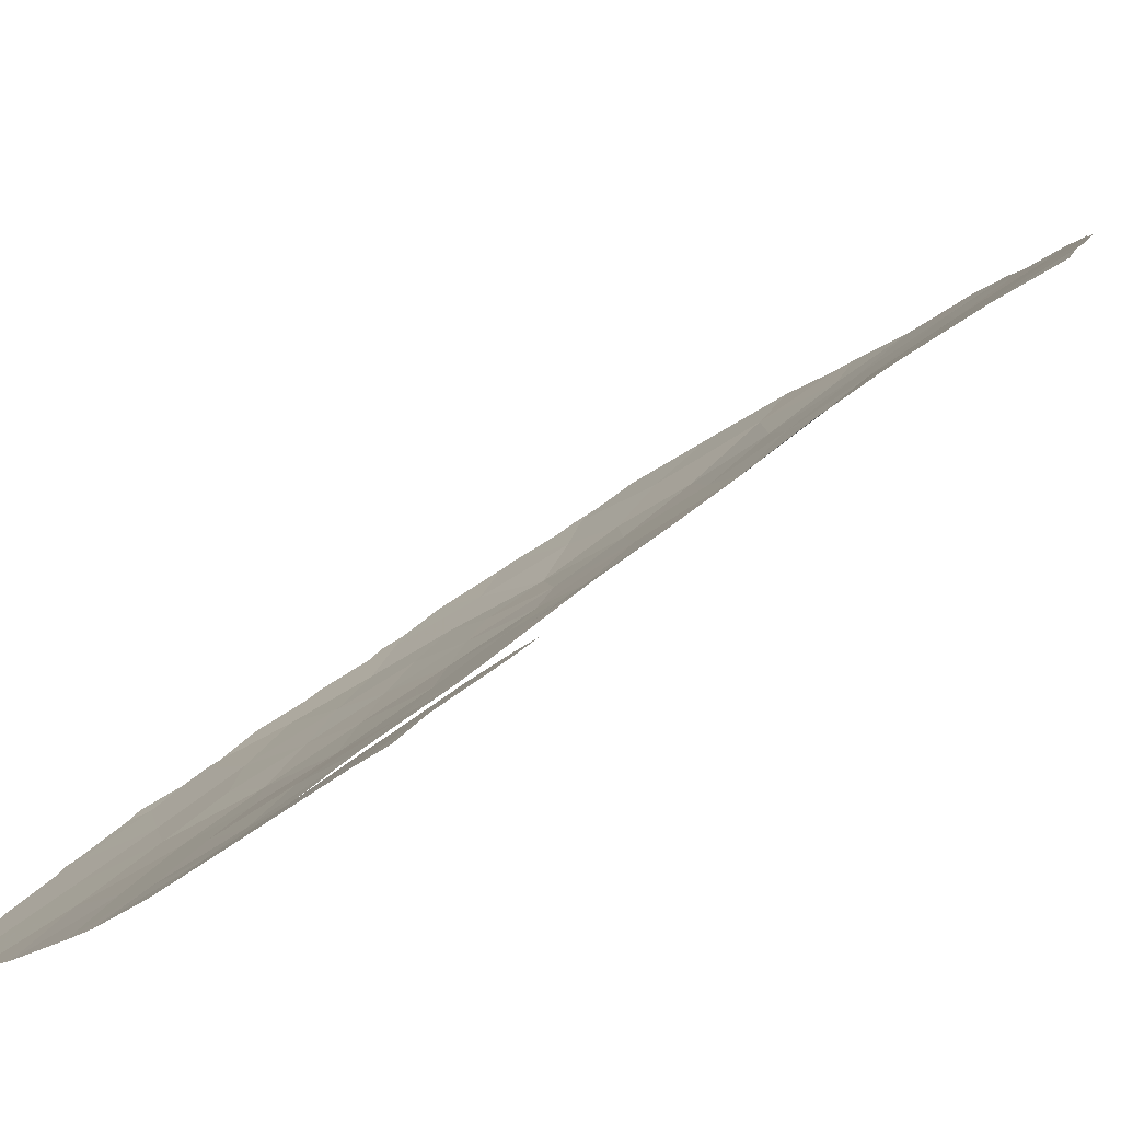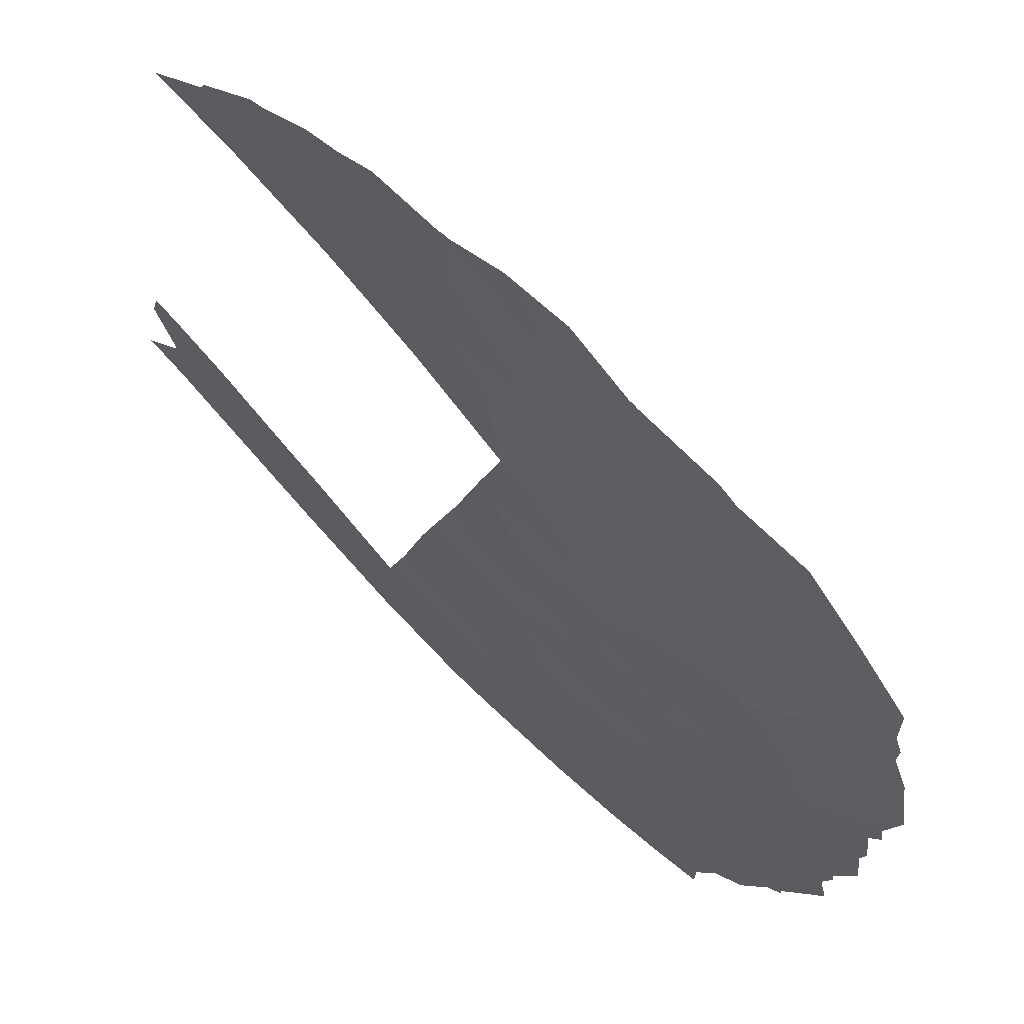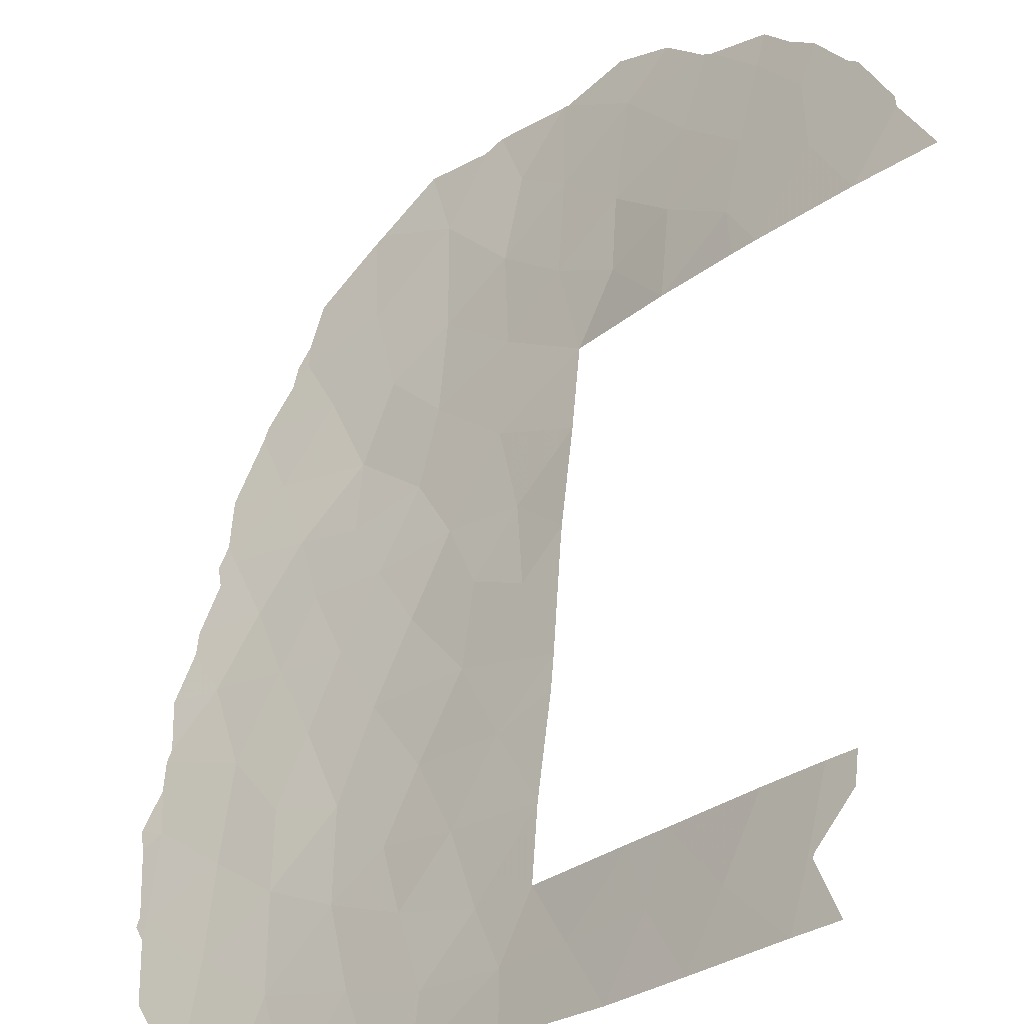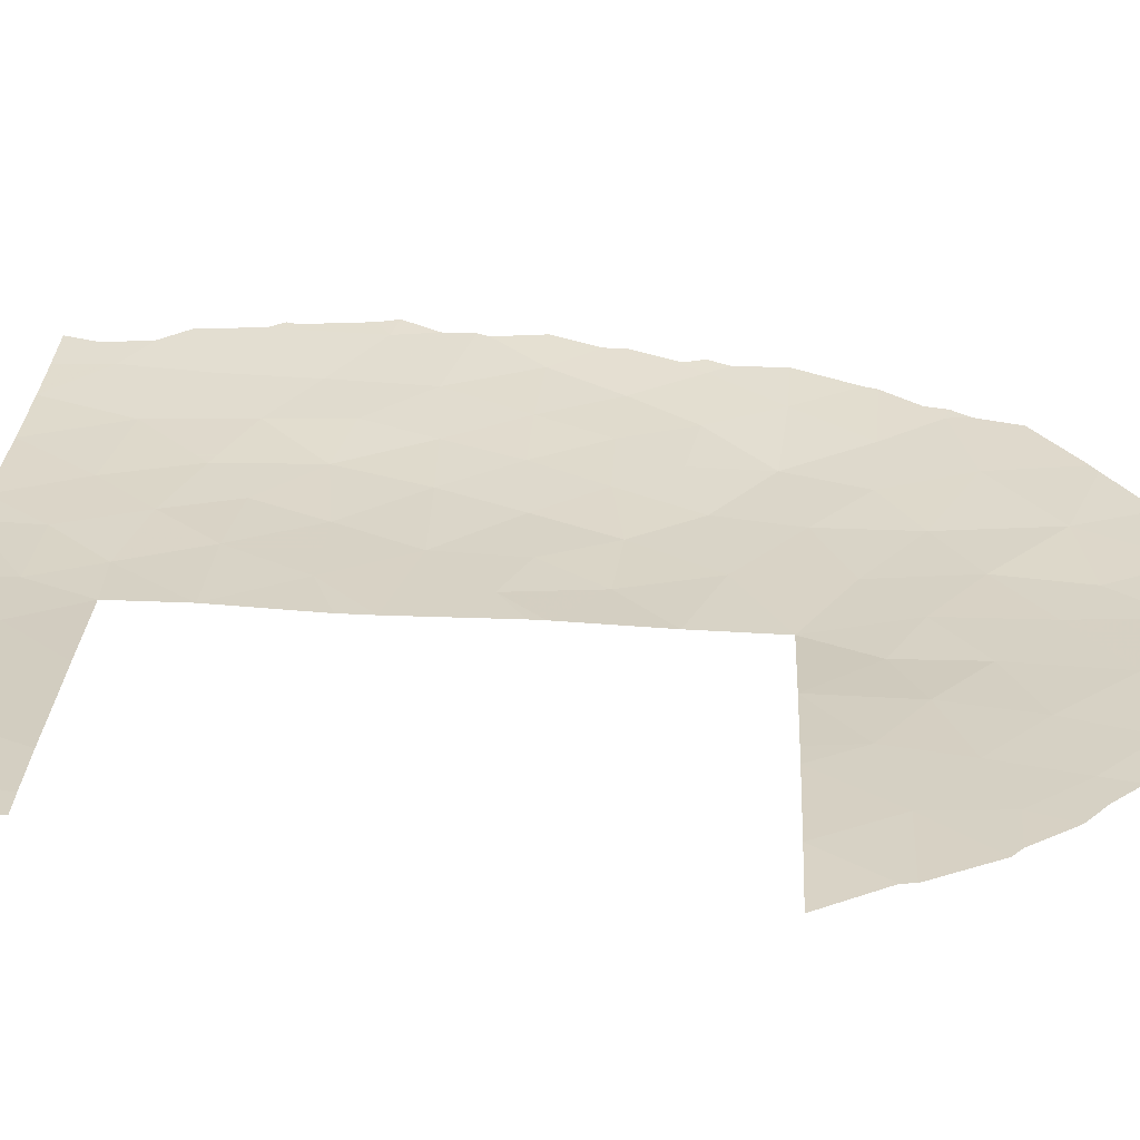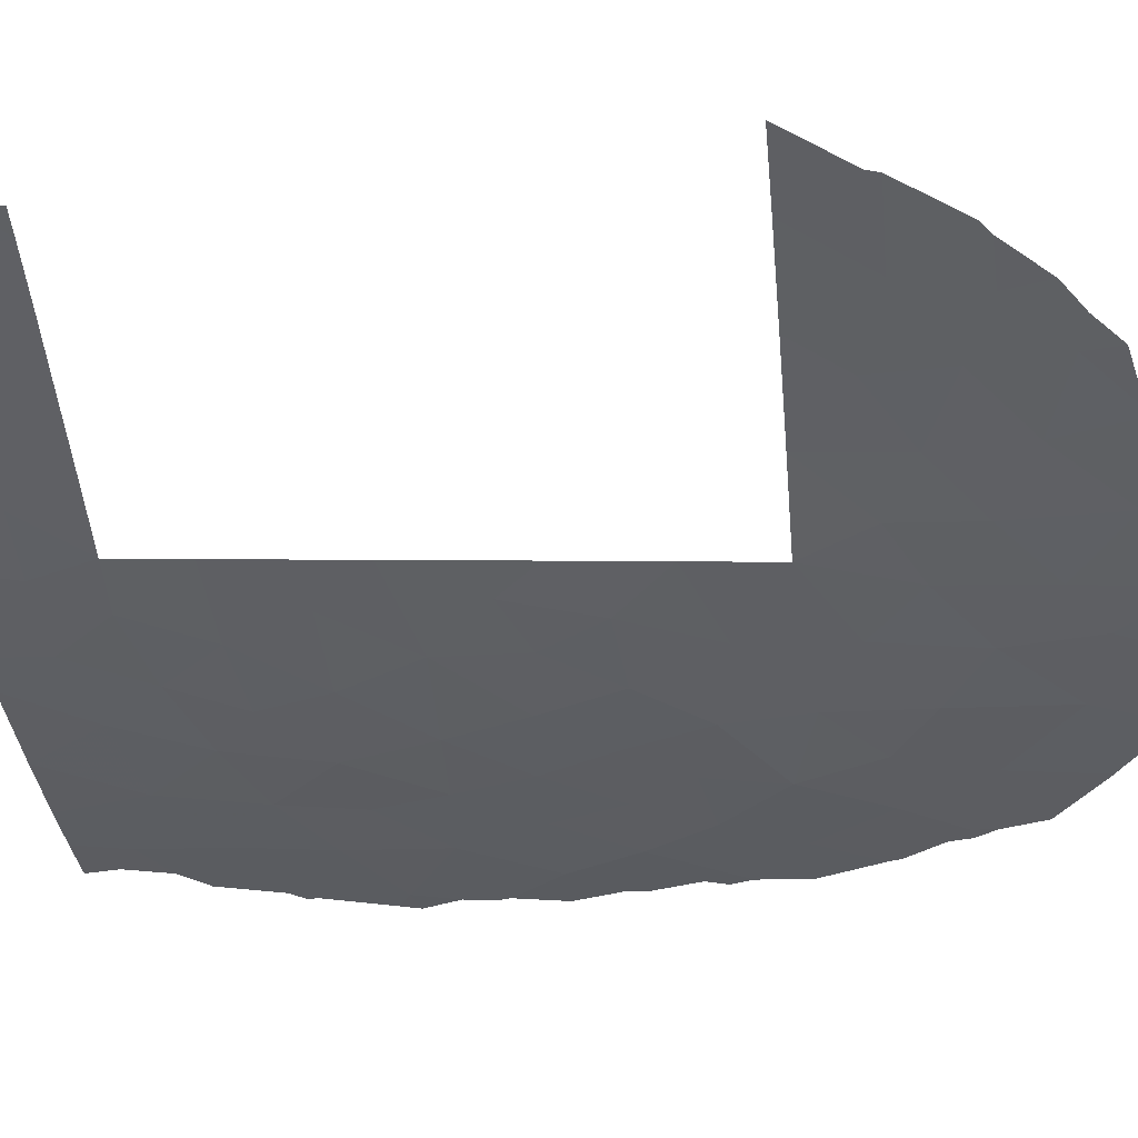
<metadata>
{"format":"obj","ext":"obj","renderer":"f3d","projection":"perspective","resolution":1024,"background":"white","views":[{"elev":35.2,"azim":39.8,"up":"+Y"},{"elev":-10.5,"azim":169.1,"up":"+Y"},{"elev":55.6,"azim":5.6,"up":"+Y"},{"elev":72.2,"azim":93.9,"up":"+Y"},{"elev":2.6,"azim":97.6,"up":"+Y"}]}
</metadata>
<code>
v -49.84 28.92 44.56
v -50.5 28.3 49.56
v -53.56 25.93 36.39
v -54.53 24.85 47.1
v -55.94 23.81 45.98
v -51.37 28.09 33
v -51.06 27.79 42.83
v -48.81 30.02 43.21
v -47.99 30.72 50
v -51.12 28.01 35.56
v -48.3 30.46 52.86
v -53.81 25.51 42.95
v -51.28 27.66 39.54
v -49.72 29.27 36.86
v -49.83 29.45 32.61
v -50 29.16 34.58
v -47.72 31.44 34.64
v -49.1 29.68 41.2
v -52.27 26.68 52.57
v -51.34 27.5 50.84
v -48.17 30.72 38
v -55.25 24.37 42.82
v -50.5 28.22 46.37
v -50.99 27.81 47.97
v -47.66 31.63 32.21
v -54.59 24.79 51.17
v -48.05 30.72 48.31
v -46.46 32.78 33.83
v -54.3 25.47 35.07
v -52.1 26.79 46.63
v -51.61 27.28 44.62
v -48.14 30.72 42.61
v -48.14 30.72 42.27
v -53.8 25.54 39.74
v -50.47 28.36 41.04
v -46.64 32.6 35.81
v -50.61 28.16 52.68
v -44.73 34.38 51.57
v -43.44 35.76 51.65
v -43.65 35.53 53
v -44.23 34.94 50
v -53.42 25.77 46.28
v -49.89 28.84 52.73
v -45.22 33.81 53
v -43.25 35.99 50
v -46.33 32.59 50
v -45.96 33.01 51.43
v -45.7 33.29 50
v -46.51 32.41 52.99
v -47.27 31.56 51.46
v -45.11 34.2 33.3
v -53.26 25.86 48.12
v -55.32 24.43 39.66
v -54.55 24.92 41.21
v -48.14 30.72 39.96
v -46.6 32.59 38
v -43.24 36.23 38
v -44.91 34.48 38
v -44.06 35.34 36.29
v -54.46 24.87 52.44
v -45.33 34.02 38
v -48.02 30.72 45.92
v -48.04 30.72 45.17
v -52.65 26.46 38.26
v -44.25 35.12 34.58
v -53.54 25.6 52.49
v -48.78 30.31 35.73
v -49.88 28.86 51.35
v -49.81 29.03 42.62
v -53.02 26.03 50.42
v -54.49 24.93 44.83
v -52.52 26.55 42.98
v -54.5 24.87 49.26
v -49.65 29.12 48.21
v -52.8 26.75 34.51
v -52.98 26.13 44.68
v -53.27 25.97 41.36
v -52.59 26.56 40.01
v -51.91 27.11 41.36
v -55.93 23.81 47.98
v -54.45 25.14 38.08
v -52.2 27.02 36.49
v -48.97 29.77 46.44
v -45.34 33.98 35.11
v -47.64 31.4 36.48
v -45.5 33.83 36.81
v -49.01 29.68 50.03
v -51.9 27 48.87
v -49.66 29.22 39.16
v -48.43 30.29 51.45
v -51.08 27.92 37.72
v -48.87 30.33 33.42
v -55.06 24.81 36.34
v -54.61 25.2 35.48
v -47.92 31.43 30.87
v -48.97 30.38 31.28
v -43.37 35.83 51.73
v -42.89 36.31 53
v -42.78 36.46 50.69
v -43.36 35.85 51.64
v -42.78 36.48 50
v -56.31 23.52 46.28
v -56.42 23.47 45.83
v -55.13 24.73 36.63
v -55.59 24.31 38.05
v -52.91 26.84 32.3
v -53.08 26.68 32.45
v -56.06 23.76 44
v -56.21 23.7 42.83
v -54.55 25.28 34.99
v -55.95 23.79 48.42
v -55.75 23.93 49.89
v -41.85 37.6 38
v -42.54 36.9 36.57
v -54.16 25.71 33.57
v -55.34 24.19 52.39
v -55.2 24.31 51.61
v -54.34 25.48 34.54
v -55.71 24.16 39.69
v -55.55 24.29 39.2
v -51.91 27.73 31.33
v -42.58 36.85 36.29
v -43.24 36.16 34.84
v -44.53 34.79 33.15
v -44.04 35.31 33.64
v -43.44 35.95 34.63
v -55.59 24.23 40.16
v -55.9 23.97 41.26
v -55.89 23.96 41.75
v -50.41 29.07 31.2
v -49.09 30.27 31.27
v -50.74 28.76 31.39
v -56.13 23.71 44.27
v -56.1 23.71 44.97
v -46.19 33.12 32.1
v -46.95 32.36 31.25
v -56.09 23.69 47.86
v -56.13 23.65 48.08
v -46.12 33.19 32.12
v -55.35 24.22 50.54
v -46.03 33.28 32.2
v -45.01 34.3 32.53
v -49.06 30.3 31.25
f 29 3 93
f 29 93 94
f 80 5 4
f 76 12 72
f 18 69 35
f 20 19 70
f 12 71 22
f 14 21 89
f 9 50 90
f 88 24 2
f 30 76 31
f 31 23 30
f 24 30 23
f 88 2 20
f 33 32 8
f 77 78 79
f 25 96 95
f 31 7 1
f 28 36 17
f 68 37 20
f 20 2 68
f 44 38 40
f 38 39 40
f 38 41 39
f 4 71 42
f 43 37 68
f 11 43 90
f 90 43 68
f 41 45 39
f 40 39 97
f 40 97 98
f 39 45 99
f 39 99 100
f 39 100 97
f 49 47 44
f 41 38 48
f 38 47 48
f 38 44 47
f 46 48 47
f 9 46 50
f 46 47 50
f 47 49 50
f 50 49 11
f 45 101 99
f 27 87 74
f 35 7 79
f 88 70 52
f 27 9 87
f 72 12 77
f 79 7 72
f 37 19 20
f 5 102 103
f 81 105 104
f 6 75 107
f 6 107 106
f 34 77 54
f 76 72 31
f 22 108 109
f 29 94 110
f 80 73 112
f 80 112 111
f 35 89 18
f 8 69 18
f 55 33 18
f 33 8 18
f 56 21 85
f 85 36 56
f 21 55 89
f 55 18 89
f 57 114 113
f 58 59 57
f 75 115 107
f 26 60 116
f 26 116 117
f 29 75 3
f 28 84 36
f 61 56 86
f 56 36 86
f 25 28 17
f 92 25 17
f 29 110 118
f 27 74 83
f 62 27 83
f 32 63 8
f 63 83 1
f 34 81 64
f 13 78 64
f 53 119 120
f 6 106 121
f 12 22 54
f 53 34 54
f 4 42 52
f 57 59 122
f 57 122 114
f 59 123 122
f 4 52 73
f 58 61 86
f 65 51 124
f 65 124 125
f 65 125 126
f 59 65 126
f 59 126 123
f 63 62 83
f 30 24 88
f 42 30 52
f 66 60 26
f 19 66 70
f 66 26 70
f 17 85 67
f 67 21 14
f 16 92 67
f 67 85 21
f 53 127 119
f 53 54 128
f 53 128 127
f 22 109 129
f 54 22 129
f 54 129 128
f 87 68 2
f 6 16 10
f 15 130 131
f 15 6 132
f 15 132 130
f 83 23 1
f 1 7 69
f 70 88 20
f 22 71 133
f 22 133 108
f 71 5 134
f 71 134 133
f 71 12 76
f 15 16 6
f 25 136 135
f 74 2 24
f 10 75 6
f 72 77 79
f 77 34 78
f 79 78 13
f 35 79 13
f 31 1 23
f 72 7 31
f 71 76 42
f 74 87 2
f 81 53 120
f 81 120 105
f 4 5 71
f 80 138 137
f 5 80 137
f 5 137 102
f 77 12 54
f 34 53 81
f 3 81 104
f 3 104 93
f 80 4 73
f 69 7 35
f 25 95 136
f 76 30 42
f 28 25 135
f 28 135 139
f 73 26 140
f 73 140 112
f 91 10 14
f 16 14 10
f 75 29 118
f 75 118 115
f 75 10 82
f 74 23 83
f 23 74 24
f 63 1 8
f 81 3 64
f 78 34 64
f 3 82 64
f 64 91 13
f 6 121 132
f 51 141 142
f 51 142 124
f 84 86 36
f 65 59 84
f 58 86 59
f 51 28 139
f 51 139 141
f 65 84 51
f 92 16 15
f 36 85 17
f 92 17 67
f 14 16 67
f 52 70 73
f 26 117 140
f 86 84 59
f 28 51 84
f 87 90 68
f 5 103 134
f 30 88 52
f 26 73 70
f 89 91 14
f 35 13 89
f 90 50 11
f 90 87 9
f 82 10 91
f 89 13 91
f 91 64 82
f 80 111 138
f 3 75 82
f 25 92 143
f 25 143 96
f 92 15 131
f 92 131 143
f 8 1 69

</code>
